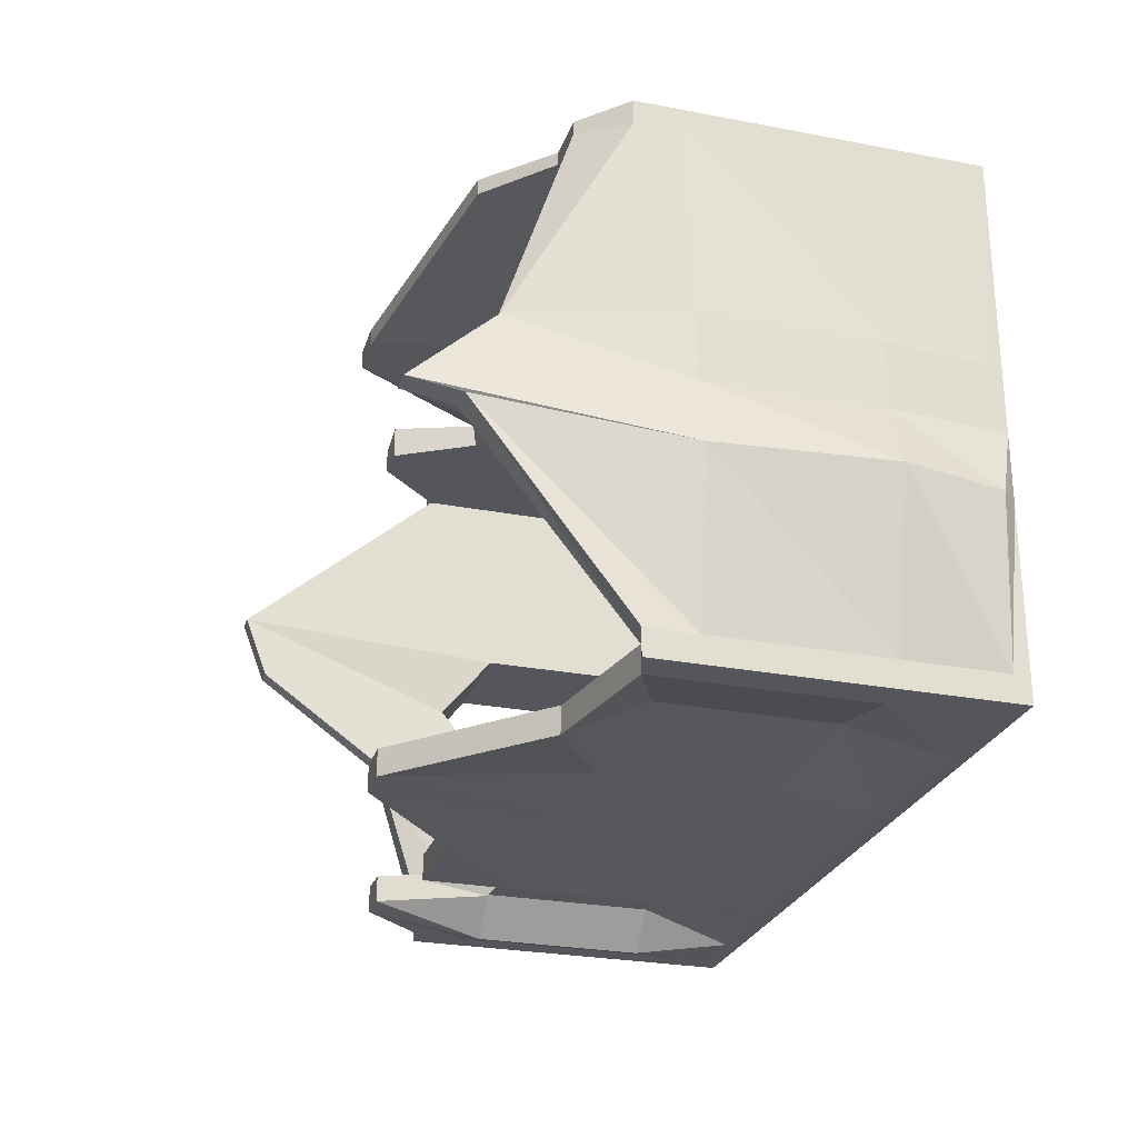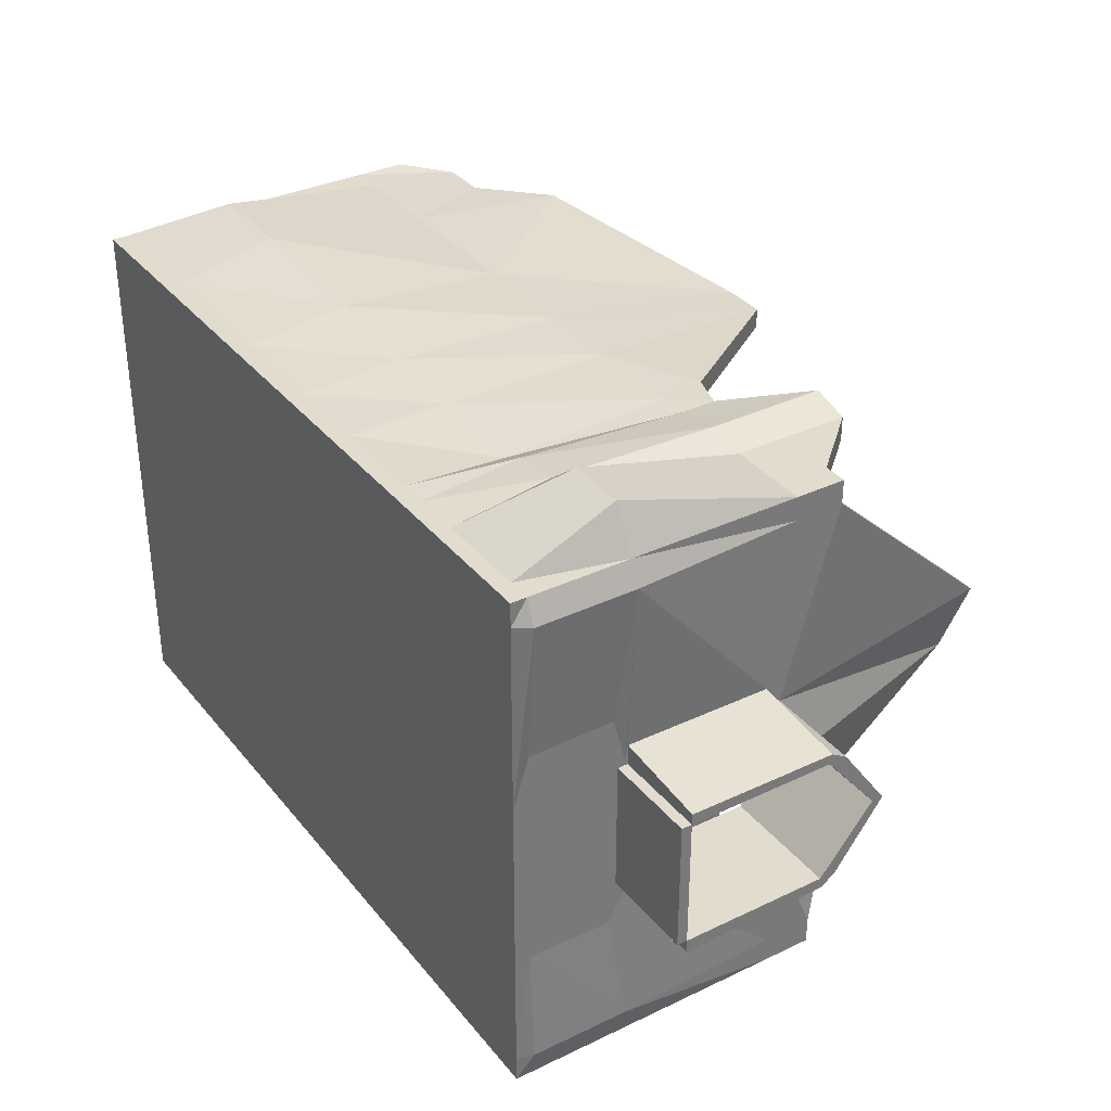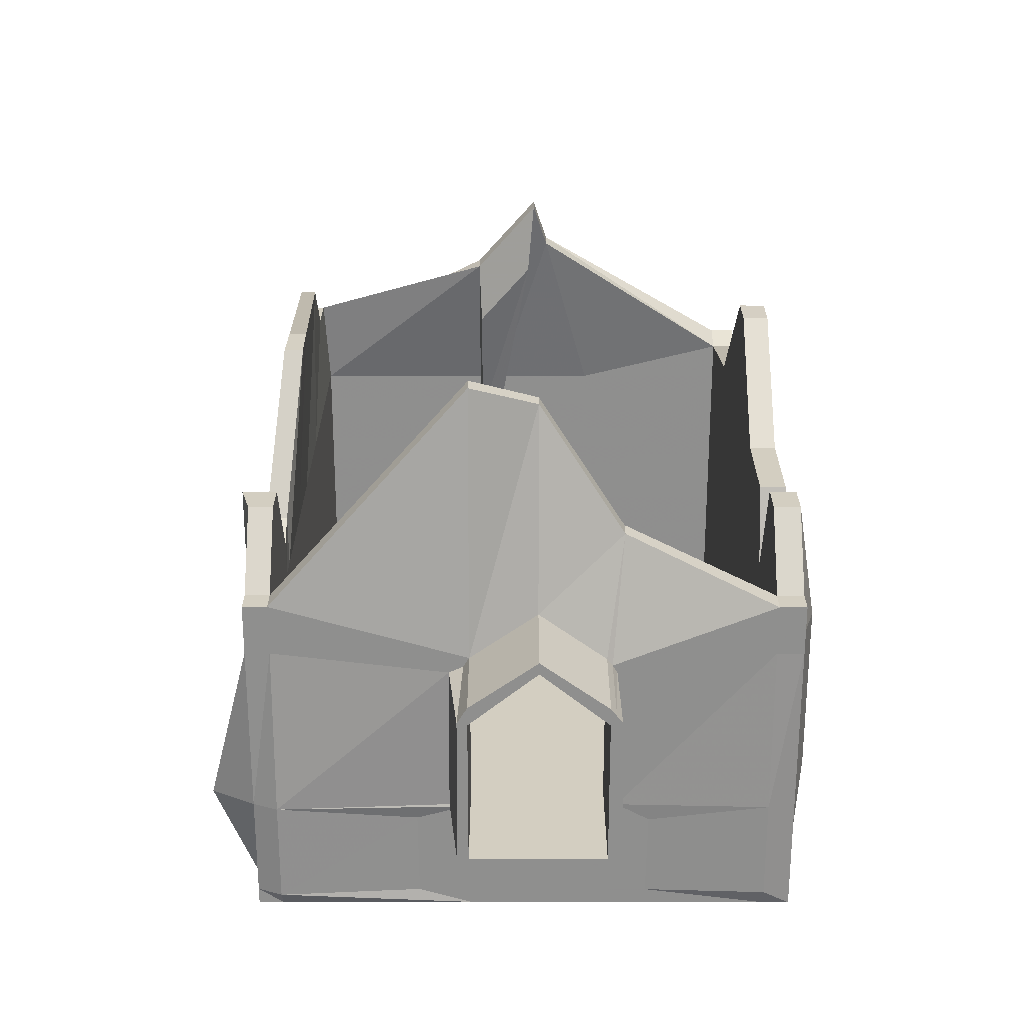
<metadata>
{"format":"obj","ext":"obj","renderer":"f3d","projection":"perspective","resolution":1024,"background":"white","views":[{"elev":-26.3,"azim":-106.8,"up":"+Z"},{"elev":34.1,"azim":57.1,"up":"+Z"},{"elev":24.9,"azim":90.1,"up":"+Y"}]}
</metadata>
<code>
o Cube
v 6.155 -1.991 -5.841
v 6.155 -1.991 6.326
v -11.23 -1.991 6.326
v -11.23 -1.991 -5.841
v 6.155 -1.633 -5.841
v 6.155 -1.633 6.326
v -11.23 -1.633 6.326
v -11.23 -1.633 -5.841
v 6.155 -1.991 -5.246
v -11.23 -1.991 -5.246
v 6.269 -1.633 -5.246
v -11.23 -1.633 -5.246
v 5.608 -1.991 -5.841
v 5.608 -1.991 6.326
v 5.608 -1.633 -5.841
v 5.608 -1.633 6.326
v 5.608 -1.991 -5.246
v 5.608 -1.633 -5.246
v -10.51 -1.991 -5.841
v -10.51 -1.991 6.326
v -10.51 -1.633 -5.841
v -10.51 -1.633 6.326
v -10.51 -1.991 -5.246
v -10.51 -1.633 -5.246
v 6.155 -1.991 5.779
v 6.388 -1.633 5.779
v -11.23 -1.991 5.779
v -11.23 -1.633 5.779
v 5.608 -1.991 5.779
v 5.608 -1.633 5.779
v -10.51 -1.991 5.779
v -10.51 -1.633 5.779
v 6.155 0.6636 -5.841
v 6.155 0.6636 6.326
v -11.23 0.6636 6.326
v -11.23 0.6636 -5.841
v 6.269 0.6636 -5.246
v -11.23 0.6636 -5.246
v 5.608 0.6636 -5.841
v 5.608 0.6636 7.305
v 5.608 0.6636 -5.246
v -10.51 0.6636 -5.841
v -10.51 0.6636 6.832
v -10.51 0.6636 -5.246
v 6.388 0.6636 5.779
v -11.23 0.6636 5.779
v 5.608 0.6636 5.779
v -10.51 0.6636 5.779
v 6.155 4.518 -5.841
v 6.155 4.518 6.326
v -11.23 4.518 6.326
v -11.23 4.518 -5.841
v 6.155 4.518 -5.246
v -11.23 4.518 -5.246
v 5.608 4.518 -5.841
v 5.608 4.518 6.326
v 5.608 4.518 -5.246
v -10.51 4.518 -5.841
v -10.51 4.518 6.326
v -10.51 4.518 -5.246
v 6.155 4.518 5.779
v -11.23 4.518 5.779
v 5.608 4.518 5.779
v -10.51 4.518 5.779
v 5.608 -1.991 -0.05657
v -10.51 -1.991 -0.05657
v 6.155 -1.991 -0.05657
v 6.155 -1.633 -0.05656
v -11.23 -1.991 -0.05657
v -11.27 -1.633 -0.05657
v 5.608 -1.633 -0.05656
v -10.51 -1.633 0.8938
v 6.155 0.6636 -0.05656
v -11.48 0.6636 -0.05657
v 5.608 0.6636 -0.05656
v -10.51 0.6636 0.8938
v 6.155 5.216 -0.05656
v -11.43 4.518 -0.05657
v 5.608 5.216 -0.05656
v -10.51 4.518 0.8938
v 5.608 -1.991 -1.557
v -10.51 -1.991 -1.557
v 6.155 -1.991 -1.557
v 6.155 -1.633 -1.557
v -11.23 -1.991 -1.557
v -11.58 -1.633 -1.557
v 5.608 -1.633 -1.557
v -10.51 -1.633 -1.557
v 6.155 0.6636 -1.557
v -12.09 0.6636 -1.557
v 5.608 0.6636 -1.557
v -10.51 0.6636 -1.557
v 6.155 3.996 -1.557
v -11.75 4.518 -1.557
v 5.608 3.996 -1.557
v -10.51 4.518 -1.557
v 5.608 -1.991 1.444
v -10.51 -1.991 1.444
v 6.155 -1.991 1.444
v 6.155 -1.633 1.444
v -11.23 -1.991 1.444
v -11.27 -1.633 1.444
v 5.608 -1.633 1.444
v -10.51 -1.633 1.444
v 6.155 0.6636 1.444
v -11.48 0.6636 1.444
v 5.608 0.6636 1.444
v -10.51 0.6636 1.444
v 6.155 3.996 1.444
v -11.43 4.518 1.444
v 5.608 3.996 1.444
v -10.51 4.518 1.444
v 6.155 5.654 -5.841
v 6.155 5.654 6.326
v -11.23 5.654 6.326
v -11.23 5.654 -5.841
v 6.155 5.654 -5.246
v -11.23 5.654 -5.246
v 5.608 5.654 -5.841
v 5.608 5.654 6.326
v 5.608 5.654 -5.246
v -10.51 5.427 -5.841
v -10.37 6.647 6.203
v -10.51 5.427 -5.246
v 6.155 5.654 5.779
v -11.23 5.654 5.779
v 5.608 5.654 5.779
v -10.37 6.647 5.902
v 4.942 9.865 -0.05656
v -9.997 9.865 -0.05657
v 4.548 9.865 -0.05656
v -9.478 9.865 -0.05657
v 5.245 6.974 -1.941
v -10.31 8.75 -0.41
v 4.813 6.974 -1.941
v -9.737 8.75 -0.41
v 5.245 10.35 1.444
v -10.31 8.085 1.444
v 4.813 10.35 1.444
v -9.737 8.085 1.444
v 6.155 0.4297 -1.557
v 6.155 0.4297 -0.05656
v 6.155 0.4297 1.444
v 6.155 -1.633 2.626
v 6.155 -1.633 -2.537
v 6.155 0.263 -2.572
v 6.155 0.3065 2.648
v 6.155 4.386 -1.557
v 6.155 0.6636 1.917
v 6.155 0.5335 -1.557
v 6.155 0.6636 -1.837
v 6.155 5.476 -0.05656
v 6.155 0.5424 1.444
v 6.155 4.409 1.444
v 6.155 4.054 -1.787
v 6.155 4.046 1.891
v 6.155 0.5805 -1.668
v 6.155 0.6033 1.57
v 6.155 4.224 -1.682
v 6.155 4.197 1.575
v 8.317 0.6636 -0.05656
v 8.317 5.216 -0.05656
v 8.317 0.6636 -1.557
v 8.317 3.996 -1.557
v 8.317 0.6636 1.444
v 8.317 3.996 1.444
v 8.317 0.4297 -1.557
v 8.317 0.4297 -0.05656
v 8.317 0.4297 1.444
v 8.317 4.386 -1.557
v 8.317 0.6636 1.694
v 8.317 0.5335 -1.557
v 8.317 0.6636 -1.864
v 8.317 5.476 -0.05656
v 8.317 0.5424 1.444
v 8.317 4.409 1.444
v 8.317 4.054 -1.814
v 8.317 4.046 1.668
v 8.317 4.224 -1.682
v 8.317 4.197 1.575
v -10.02 -1.66 0.9079
v -10.02 0.3072 0.9079
v -10.02 3.609 0.9079
v -10.02 -1.66 1.379
v -10.02 0.3072 1.379
v -10.02 3.609 1.379
v -9.136 8.189 0.09383
v -9.358 6.665 1.379
v 4.262 -1.991 -5.841
v 4.262 -1.991 6.326
v 4.262 -1.633 -5.841
v 4.262 -1.633 6.326
v 4.262 -1.991 -5.246
v 4.262 -1.633 -5.246
v 4.262 -1.991 5.779
v 4.262 -1.633 5.779
v 4.262 0.6636 -6.252
v 4.262 0.6636 7.305
v 4.262 0.6636 -5.246
v 4.262 0.6636 5.779
v 4.262 4.518 -6.252
v 4.262 4.518 6.326
v 4.262 4.518 -5.246
v 4.262 4.518 5.779
v 4.262 -1.991 -0.05657
v 4.262 -1.633 0.1136
v 4.262 -1.991 -1.557
v 4.262 -1.633 -1.557
v 4.262 -1.991 1.444
v 4.262 -1.633 1.444
v 4.262 7.161 -5.841
v 4.262 7.143 6.326
v 4.262 7.161 -5.246
v 4.262 7.143 5.779
v 3.449 -1.991 5.779
v 3.449 -1.991 -0.05657
v 3.449 -1.991 -1.557
v 3.449 -1.991 1.444
v 3.449 -1.991 -5.841
v 3.449 -1.991 6.326
v 3.449 -1.633 -5.841
v 3.449 -1.633 6.326
v 3.449 -1.991 -5.246
v 3.449 -1.633 -5.246
v 3.449 -1.633 5.779
v 3.449 0.6636 -5.431
v 3.449 0.6636 6.663
v 3.449 0.6636 -5.246
v 3.449 0.6636 5.779
v 3.449 4.518 -5.431
v 3.449 4.518 6.55
v 3.449 4.518 -5.246
v 3.449 4.518 5.779
v 3.449 -1.633 0.2163
v 3.449 -1.633 -1.557
v 3.449 -1.633 1.444
v 3.449 7.161 -5.841
v 3.431 7.143 6.55
v 3.449 7.161 -5.246
v 3.431 7.143 5.779
v 2.346 -1.991 5.779
v 2.346 -1.991 -0.05657
v 2.346 -1.991 -1.557
v 2.346 -1.991 1.444
v 2.346 -1.991 -5.841
v 2.346 -1.991 6.326
v 2.346 -1.633 -5.841
v 2.346 -1.633 6.326
v 2.346 -1.991 -5.246
v 2.346 -1.633 -5.246
v 2.346 -1.633 5.779
v 2.346 0.6636 -5.468
v 2.346 0.6636 6.542
v 2.346 0.6636 -5.246
v 2.346 0.6636 5.779
v 2.346 4.518 -5.468
v 2.346 4.518 6.326
v 2.346 4.518 -5.246
v 2.346 4.518 5.779
v 2.346 -1.633 0.3557
v 2.346 -1.633 -1.557
v 2.346 -1.633 1.444
v 2.346 4.828 -5.841
v 2.328 5.324 6.326
v 2.346 4.828 -5.246
v 2.328 5.324 5.779
v -8.397 -1.991 5.779
v -8.396 -1.991 -0.05657
v -8.396 -1.991 -1.557
v -8.397 -1.991 1.444
v -8.396 -1.991 -5.841
v -8.361 -1.991 6.326
v -8.396 -1.633 -5.841
v -8.361 -1.633 6.326
v -8.396 -1.991 -5.246
v -8.44 -1.633 -5.246
v -9.118 -1.633 5.779
v -8.396 0.6636 -5.395
v -8.361 0.6636 6.832
v -8.44 0.6636 -5.246
v -9.118 0.6636 5.779
v -8.396 4.518 -5.395
v -8.361 4.518 6.326
v -8.44 4.518 -5.246
v -9.118 4.518 5.779
v -8.44 -1.633 0.6482
v -8.44 -1.633 -1.557
v -8.44 -1.633 1.444
v -7.35 5.995 -5.841
v -9.301 6.647 6.203
v -7.394 5.995 -5.246
v -9.301 6.647 5.902
v 1.707 -1.991 5.779
v 1.707 -1.991 -0.05657
v 1.707 -1.991 -1.557
v 1.707 -1.991 1.444
v 1.707 -1.991 -5.841
v 1.707 -1.991 6.326
v 1.707 -1.633 -5.841
v 1.707 -1.633 6.326
v 1.707 -1.991 -5.246
v 1.707 -1.633 -5.246
v 1.707 -1.633 5.779
v 1.707 0.6636 -5.841
v 1.707 0.6636 6.205
v 1.707 0.6636 -5.246
v 1.707 0.6636 5.779
v 1.707 4.518 -5.841
v 1.707 4.518 6.326
v 1.707 4.518 -5.246
v 1.707 4.518 5.779
v 1.707 -1.633 0.4364
v 1.707 -1.633 -1.557
v 1.707 -1.633 1.444
v 1.707 6.5 -5.841
v 1.492 5.598 6.292
v 1.707 6.5 -5.246
v 1.492 5.598 5.813
v -0.5488 -1.991 5.779
v -0.5488 -1.991 -0.05657
v -0.5488 -1.991 -1.557
v -0.5488 -1.991 1.444
v -0.5488 -1.991 -5.841
v -0.5409 -1.991 6.326
v -0.5488 -1.633 -5.841
v -0.5409 -1.633 6.326
v -0.5488 -1.991 -5.246
v -0.5586 -1.633 -5.246
v -0.7099 -1.633 5.779
v -0.5488 0.6636 -5.742
v -0.5409 0.6636 6.345
v -0.5586 0.6636 -5.246
v -0.7099 0.6636 5.779
v -0.5488 4.518 -5.742
v -0.5409 4.518 6.326
v -0.5586 4.518 -5.246
v -0.7099 4.518 5.779
v -0.5586 -1.633 0.4837
v -0.5586 -1.633 -1.557
v -0.5586 -1.633 1.444
v -0.5488 6.515 -5.841
v -0.9173 8.905 5.96
v -0.5586 6.515 -5.246
v -0.9173 8.905 5.521
v -2.507 -1.991 5.779
v -2.507 -1.991 -0.05657
v -2.507 -1.991 -1.557
v -2.507 -1.991 1.444
v -2.507 -1.991 -5.841
v -2.492 -1.991 6.326
v -2.507 -1.633 -5.841
v -2.492 -1.633 6.326
v -2.507 -1.991 -5.246
v -2.525 -1.633 -5.246
v -2.808 -1.633 5.779
v -2.507 0.6636 -5.655
v -2.492 0.6636 6.466
v -2.525 0.6636 -5.246
v -2.808 0.6636 5.779
v -2.507 4.518 -5.655
v -2.492 4.518 6.326
v -2.525 4.518 -5.246
v -2.808 4.518 5.779
v -2.525 -1.633 0.5248
v -2.525 -1.633 -1.557
v -2.525 -1.633 1.444
v -3.3 8.857 -5.841
v -1.934 8.926 5.942
v -3.307 8.857 -5.246
v -1.934 8.926 5.538
v -4.972 -1.991 5.779
v -4.972 -1.991 -0.05657
v -4.972 -1.991 -1.557
v -4.972 -1.991 1.444
v -4.972 -1.991 -5.841
v -4.949 -1.991 6.326
v -4.972 -1.633 -5.841
v -4.949 -1.633 6.326
v -4.972 -1.991 -5.246
v -5.001 -1.633 -5.246
v -5.449 -1.633 5.779
v -4.972 0.6636 -5.546
v -4.949 0.6636 6.619
v -5.001 0.6636 -5.246
v -5.449 0.6636 5.779
v -4.972 4.518 -5.546
v -4.949 4.518 6.326
v -5.001 4.518 -5.246
v -5.449 4.518 5.779
v -5.001 -1.633 0.5764
v -5.001 -1.633 -1.557
v -5.001 -1.633 1.444
v -4.194 8.874 -5.841
v -7.859 7.971 6.233
v -4.205 8.874 -5.246
v -7.859 7.971 5.872
f 31 20 3 27
f 88 24 44 92
f 25 26 6 2
f 20 22 7 3
f 10 12 8 4
f 21 19 4 8
f 19 23 10 4
f 21 8 36 42
f 1 5 11 9
f 85 86 12 10
f 25 2 14 29
f 5 15 39 33
f 2 6 16 14
f 5 1 13 15
f 1 9 17 13
f 8 12 38 36
f 267 272 20 31
f 192 16 40 198
f 272 274 22 20
f 273 271 19 21
f 271 275 23 19
f 277 32 48 281
f 98 31 27 101
f 194 18 41 199
f 99 100 144 26 25
f 3 7 28 27
f 99 25 29 97
f 28 7 35 46
f 270 267 31 98
f 288 104 32 277
f 92 44 60 96
f 34 45 61 50
f 198 40 56 202
f 35 43 59 51
f 37 33 49 53
f 151 37 53 155
f 107 47 63 111
f 40 34 50 56
f 103 30 47 107
f 11 5 33 37
f 102 28 46 106
f 16 6 34 40
f 273 21 42 278
f 145 11 37 146
f 7 22 43 35
f 6 26 45 34
f 95 79 131 135
f 132 140 188 187
f 203 57 121 213
f 52 54 118 116
f 64 112 140 128
f 62 51 115 126
f 54 94 134 118
f 49 55 119 113
f 33 39 55 49
f 106 46 62 110
f 46 35 51 62
f 36 38 54 52
f 199 41 57 203
f 42 36 52 58
f 278 42 58 282
f 281 48 64 285
f 140 112 186 188
f 101 102 70 69
f 82 66 69 85
f 83 84 68 67
f 83 67 65 81
f 269 268 66 82
f 287 88 72 286
f 80 132 187 183
f 95 91 89 93
f 73 75 107 105
f 87 71 75 91
f 86 70 74 90
f 141 150 172 167
f 96 60 124 136
f 154 152 129 137
f 90 74 78 94
f 72 88 92 76
f 69 70 86 85
f 76 92 96 80
f 75 73 89 91
f 105 109 166 165
f 23 82 85 10
f 9 11 145 84 83
f 9 83 81 17
f 275 269 82 23
f 276 24 88 287
f 41 91 95 57
f 18 87 91 41
f 12 86 90 38
f 50 61 125 114
f 61 156 160 125
f 38 90 94 54
f 66 98 101 69
f 67 68 100 99
f 67 99 97 65
f 268 270 98 66
f 286 72 104 288
f 107 111 109 105
f 71 103 107 75
f 70 102 106 74
f 94 78 130 134
f 79 111 139 131
f 74 106 110 78
f 32 104 108 48
f 27 28 102 101
f 48 108 112 64
f 45 149 156 61
f 45 147 158 149
f 128 126 115 123
f 122 116 118 124
f 125 127 120 114
f 113 119 121 117
f 292 128 123 290
f 289 122 124 291
f 140 138 126 128
f 137 139 127 125
f 136 134 130 132
f 133 135 131 129
f 124 118 134 136
f 117 121 135 133
f 132 130 138 140
f 129 131 139 137
f 110 62 126 138
f 58 52 116 122
f 282 58 122 289
f 285 64 128 292
f 78 110 138 130
f 152 148 133 129
f 56 50 114 120
f 57 95 135 121
f 159 117 133 148
f 53 49 113 117
f 80 96 136 132
f 111 63 127 139
f 51 59 123 115
f 202 56 120 212
f 77 109 111 79
f 77 79 95 93
f 84 145 146 141
f 100 68 142 143
f 144 100 143 147
f 68 84 141 142
f 141 146 157 150
f 26 144 147 45
f 150 157 151 89
f 73 105 165 161
f 148 152 174 170
f 143 142 168 169
f 150 89 163 172
f 142 141 167 168
f 149 158 153 105
f 109 77 162 166
f 146 37 151 157
f 147 143 153 158
f 155 53 117 159
f 125 160 154 137
f 169 168 161 165 175
f 168 167 172 163 161
f 166 162 174 176
f 171 165 166 178
f 164 177 179 170
f 162 164 170 174
f 178 166 176 180
f 163 173 177 164
f 156 149 171 178
f 77 93 164 162
f 151 155 177 173
f 153 143 169 175
f 160 156 178 180
f 89 73 161 163
f 93 89 163 164
f 105 153 175 165
f 89 151 173 163
f 154 160 180 176
f 159 148 170 179
f 149 105 165 171
f 155 159 179 177
f 152 154 176 174
f 186 183 187 188
f 184 181 182 185
f 185 182 183 186
f 112 108 185 186
f 108 104 184 185
f 104 72 181 184
f 76 80 183 182
f 72 76 182 181
f 29 14 190 195
f 222 192 198 227
f 14 16 192 190
f 15 13 189 191
f 13 17 193 189
f 30 196 200 47
f 224 194 199 228
f 97 29 195 209
f 103 210 196 30
f 227 198 202 231
f 15 191 197 39
f 232 203 213 239
f 228 199 203 232
f 39 197 201 55
f 47 200 204 63
f 81 65 205 207
f 87 208 206 71
f 17 81 207 193
f 18 194 208 87
f 65 97 209 205
f 71 206 210 103
f 127 214 212 120
f 119 211 213 121
f 55 201 211 119
f 63 204 214 127
f 231 202 212 238
f 195 190 220 215
f 190 192 222 220
f 191 189 219 221
f 189 193 223 219
f 196 225 229 200
f 209 195 215 218
f 210 236 225 196
f 191 221 226 197
f 197 226 230 201
f 200 229 233 204
f 207 205 216 217
f 208 235 234 206
f 193 207 217 223
f 194 224 235 208
f 205 209 218 216
f 206 234 236 210
f 214 240 238 212
f 211 237 239 213
f 201 230 237 211
f 204 233 240 214
f 248 222 227 253
f 250 224 228 254
f 253 227 231 257
f 258 232 239 265
f 254 228 232 258
f 257 231 238 264
f 215 220 246 241
f 220 222 248 246
f 221 219 245 247
f 219 223 249 245
f 225 251 255 229
f 218 215 241 244
f 236 262 251 225
f 221 247 252 226
f 226 252 256 230
f 229 255 259 233
f 217 216 242 243
f 235 261 260 234
f 223 217 243 249
f 224 250 261 235
f 216 218 244 242
f 234 260 262 236
f 240 266 264 238
f 237 263 265 239
f 230 256 263 237
f 233 259 266 240
f 300 248 253 305
f 302 250 254 306
f 305 253 257 309
f 310 258 265 317
f 306 254 258 310
f 309 257 264 316
f 371 376 272 267
f 376 378 274 272
f 377 375 271 273
f 375 379 275 271
f 381 277 281 385
f 374 371 267 270
f 392 288 277 381
f 377 273 278 382
f 382 278 282 386
f 385 281 285 389
f 373 372 268 269
f 391 287 286 390
f 379 373 269 275
f 380 276 287 391
f 372 374 270 268
f 390 286 288 392
f 396 292 290 394
f 393 289 291 395
f 386 282 289 393
f 389 285 292 396
f 22 274 279 43
f 24 276 280 44
f 43 279 283 59
f 60 284 291 124
f 44 280 284 60
f 59 283 290 123
f 326 300 305 331
f 328 302 306 332
f 331 305 309 335
f 336 310 317 343
f 332 306 310 336
f 335 309 316 342
f 241 246 298 293
f 246 248 300 298
f 247 245 297 299
f 245 249 301 297
f 251 303 307 255
f 244 241 293 296
f 262 314 303 251
f 247 299 304 252
f 252 304 308 256
f 255 307 311 259
f 243 242 294 295
f 261 313 312 260
f 249 243 295 301
f 250 302 313 261
f 242 244 296 294
f 260 312 314 262
f 266 318 316 264
f 263 315 317 265
f 256 308 315 263
f 259 311 318 266
f 293 298 324 319
f 298 300 326 324
f 299 297 323 325
f 297 301 327 323
f 303 329 333 307
f 296 293 319 322
f 314 340 329 303
f 299 325 330 304
f 304 330 334 308
f 307 333 337 311
f 295 294 320 321
f 313 339 338 312
f 301 295 321 327
f 302 328 339 313
f 294 296 322 320
f 312 338 340 314
f 318 344 342 316
f 315 341 343 317
f 308 334 341 315
f 311 337 344 318
f 352 326 331 357
f 354 328 332 358
f 357 331 335 361
f 362 336 343 369
f 358 332 336 362
f 361 335 342 368
f 319 324 350 345
f 324 326 352 350
f 325 323 349 351
f 323 327 353 349
f 329 355 359 333
f 322 319 345 348
f 340 366 355 329
f 325 351 356 330
f 330 356 360 334
f 333 359 363 337
f 321 320 346 347
f 339 365 364 338
f 327 321 347 353
f 328 354 365 339
f 320 322 348 346
f 338 364 366 340
f 344 370 368 342
f 341 367 369 343
f 334 360 367 341
f 337 363 370 344
f 378 352 357 383
f 380 354 358 384
f 383 357 361 387
f 388 362 369 395
f 384 358 362 388
f 387 361 368 394
f 345 350 376 371
f 350 352 378 376
f 351 349 375 377
f 349 353 379 375
f 355 381 385 359
f 348 345 371 374
f 366 392 381 355
f 351 377 382 356
f 356 382 386 360
f 359 385 389 363
f 347 346 372 373
f 365 391 390 364
f 353 347 373 379
f 354 380 391 365
f 346 348 374 372
f 364 390 392 366
f 370 396 394 368
f 367 393 395 369
f 360 386 393 367
f 363 389 396 370
f 274 378 383 279
f 276 380 384 280
f 279 383 387 283
f 284 388 395 291
f 280 384 388 284
f 283 387 394 290

</code>
